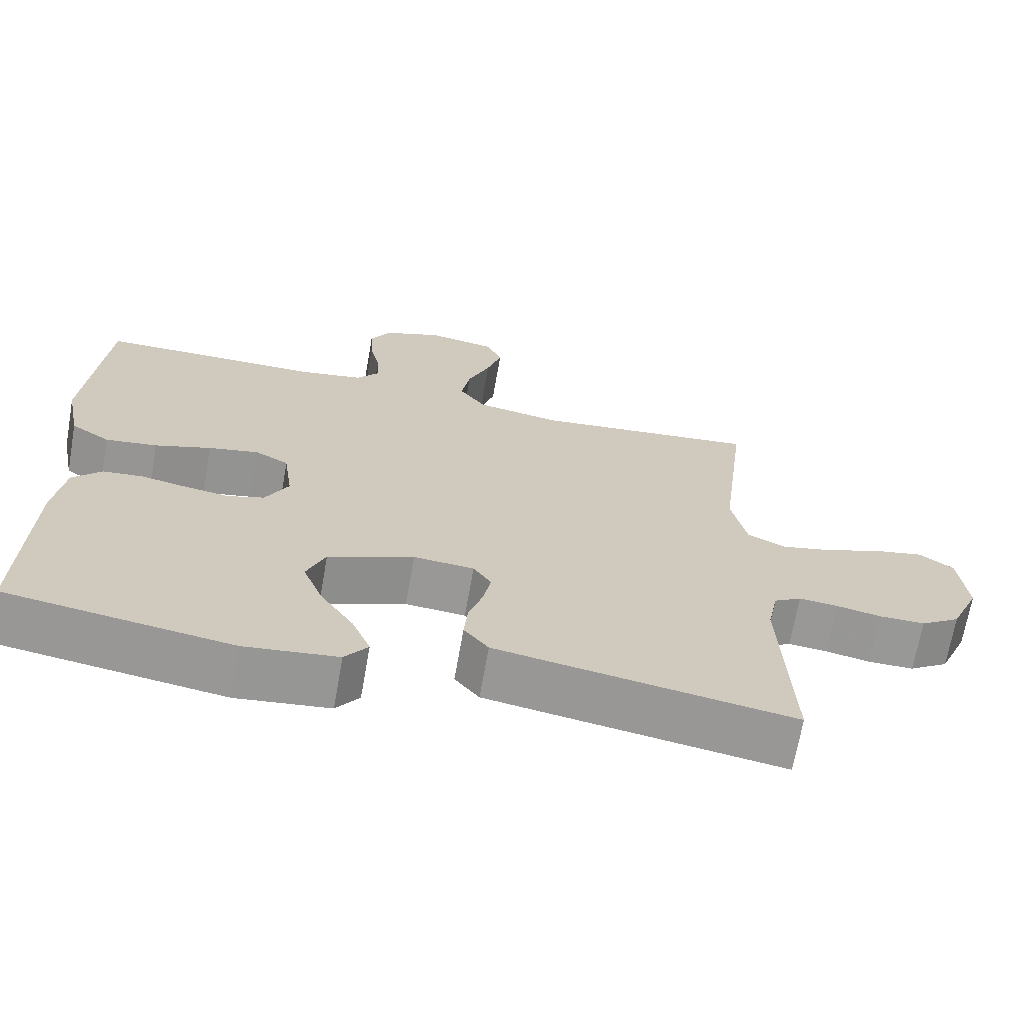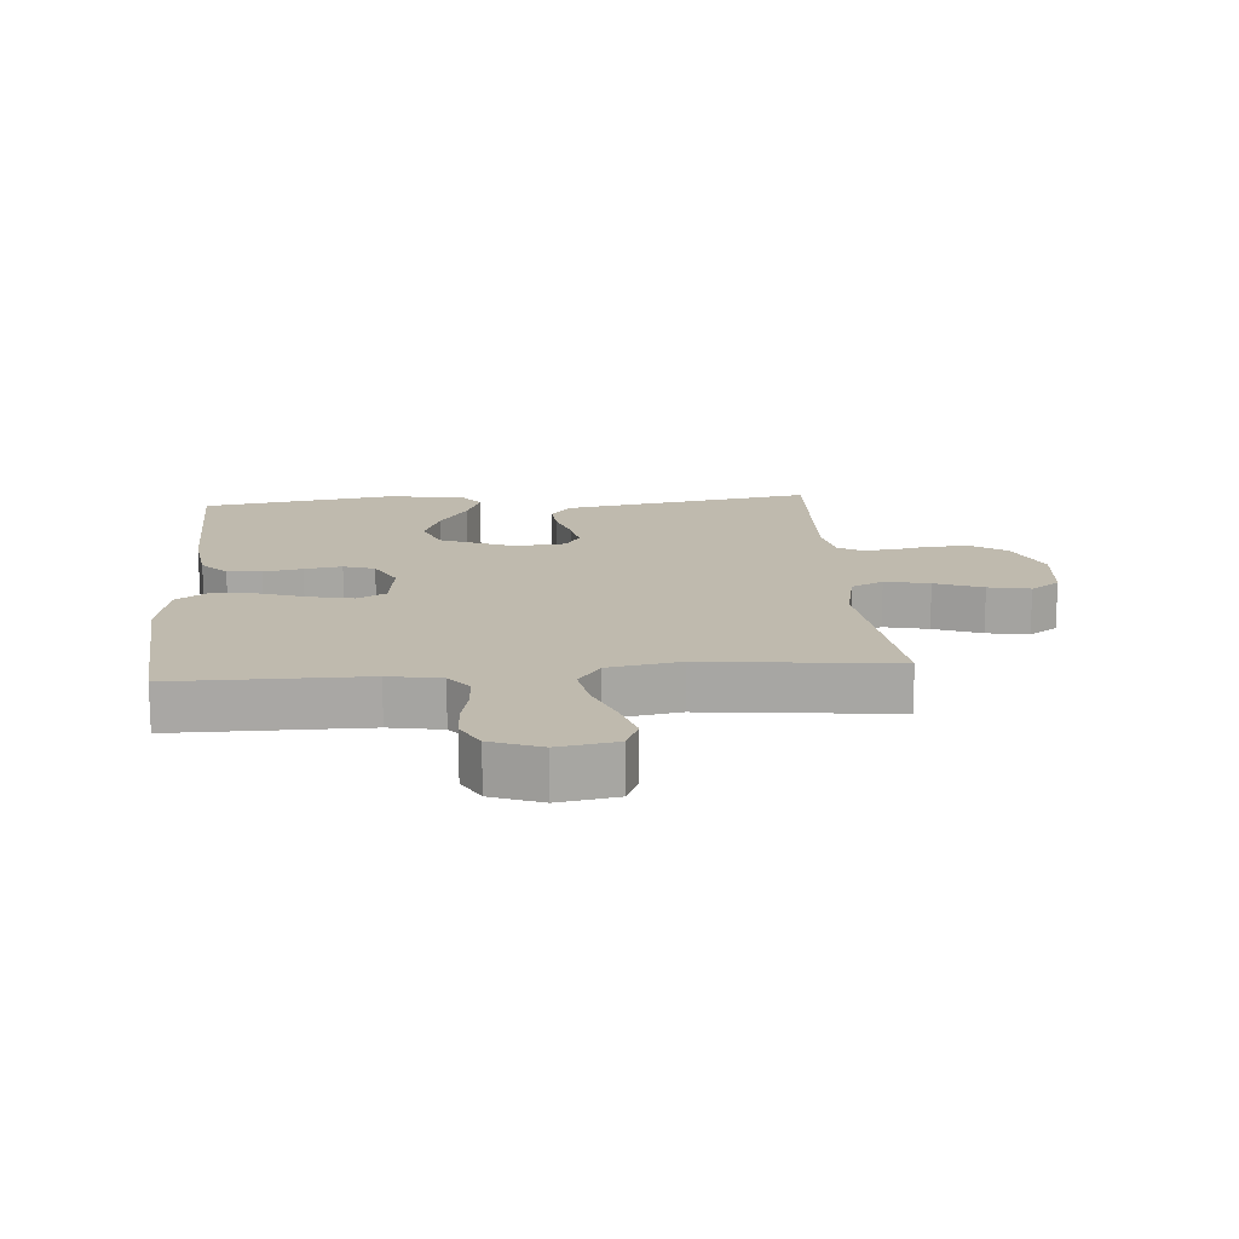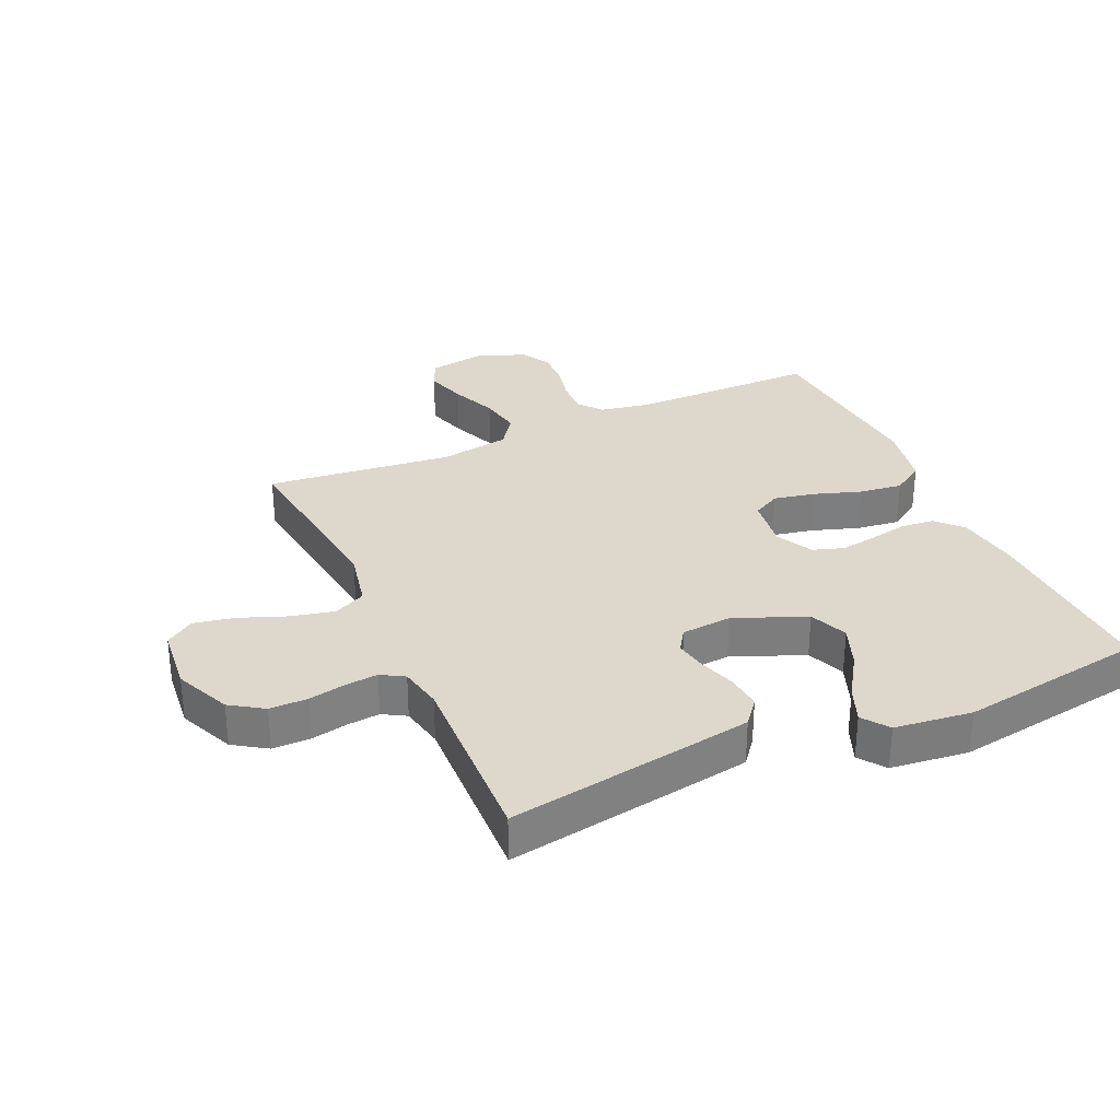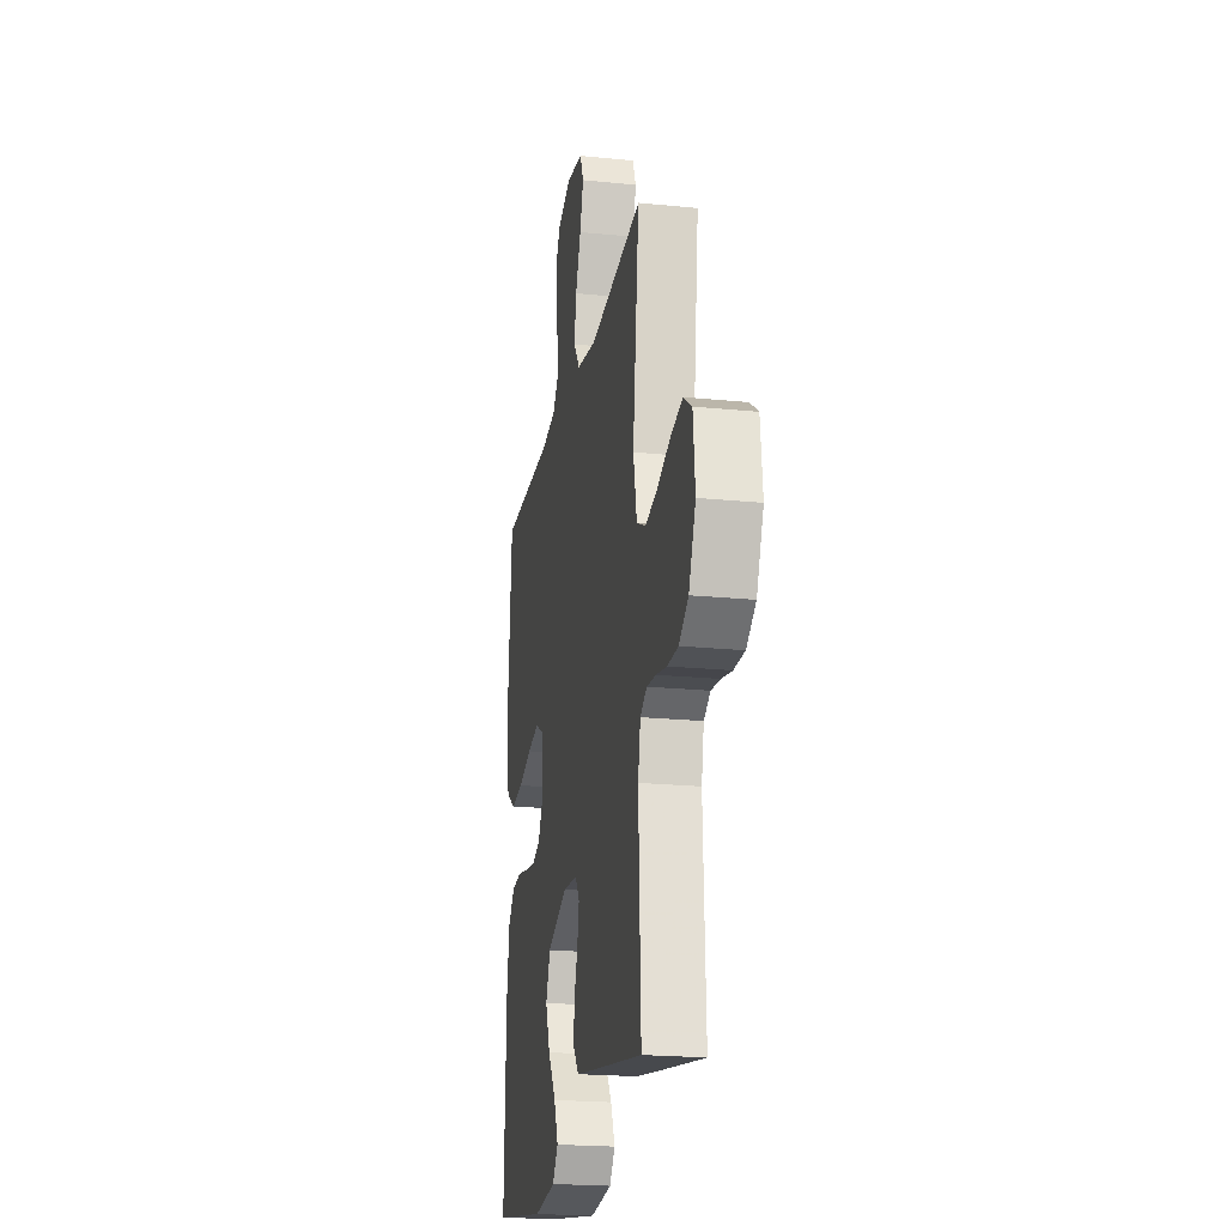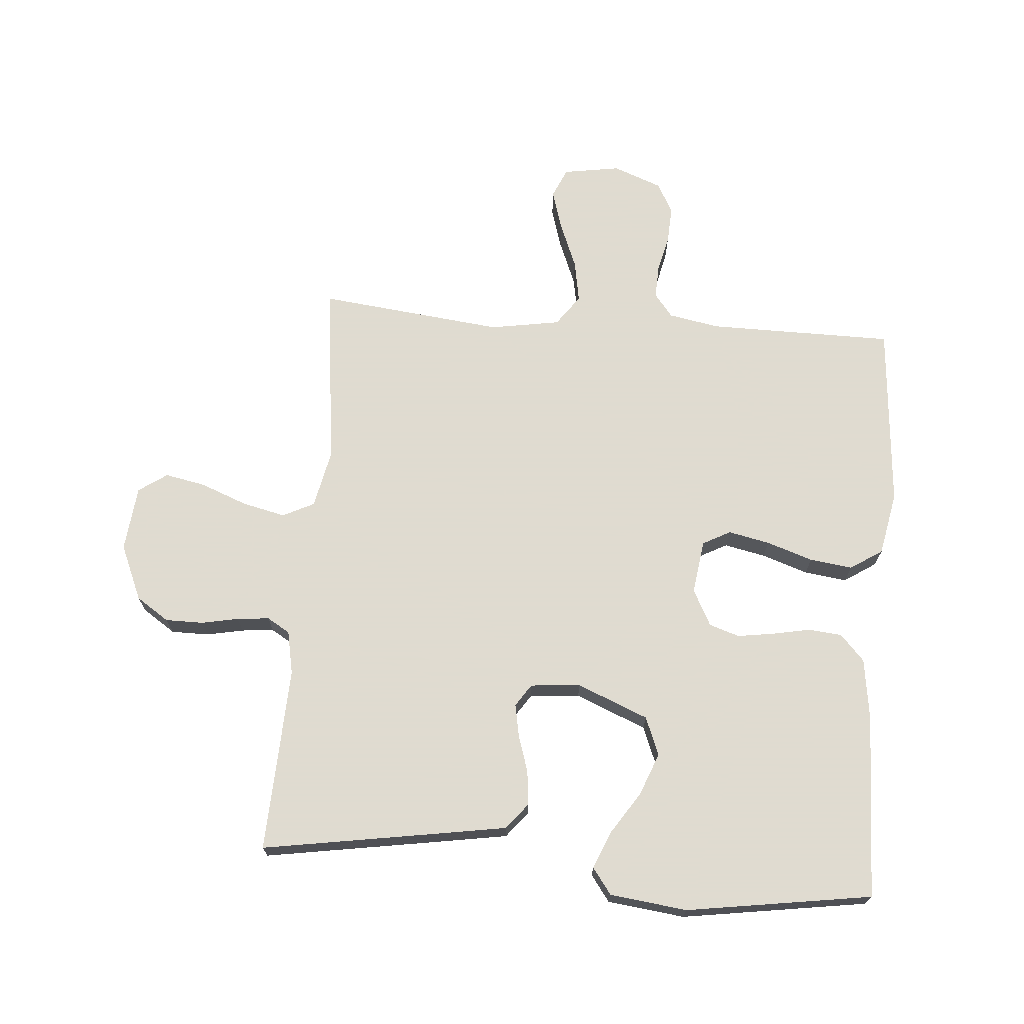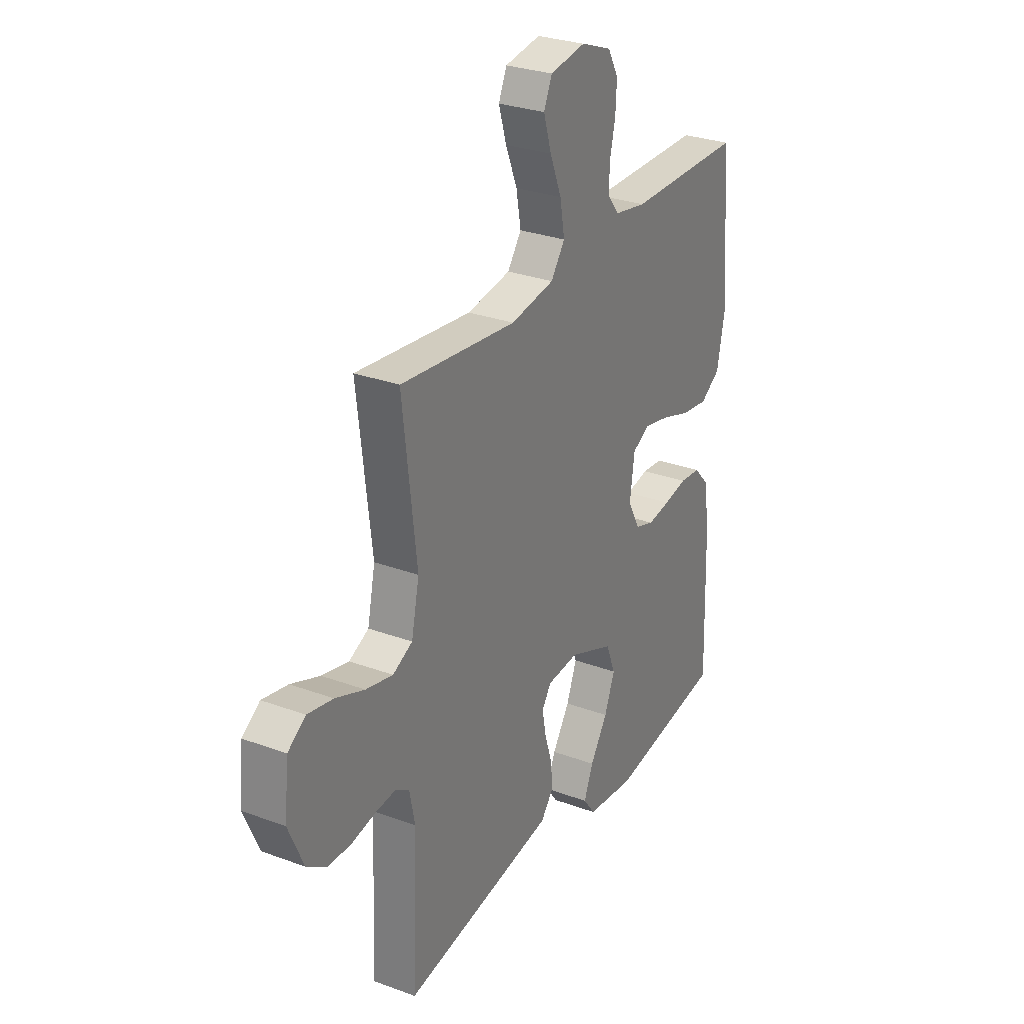
<metadata>
{"format":"obj","ext":"obj","renderer":"f3d","projection":"perspective","resolution":1024,"background":"white","views":[{"elev":-68.5,"azim":-10.0,"up":"+Z"},{"elev":15.7,"azim":-4.7,"up":"+Y"},{"elev":31.1,"azim":155.7,"up":"+Y"},{"elev":-21.1,"azim":79.8,"up":"+Z"},{"elev":70.2,"azim":-175.4,"up":"+Y"},{"elev":28.9,"azim":118.9,"up":"+Z"}]}
</metadata>
<code>
v 0.5 0.07 0.5
v 0.464 0.07 0.2
v 0.484 0.07 0.105
v 0.535 0.07 0.08
v 0.605 0.07 0.096
v 0.68 0.07 0.125
v 0.746 0.07 0.138
v 0.792 0.07 0.106
v 0.803 0.07 0
v 0.764 0.07 -0.09
v 0.711 0.07 -0.125
v 0.65 0.07 -0.125
v 0.59 0.07 -0.113
v 0.538 0.07 -0.108
v 0.501 0.07 -0.13
v 0.487 0.07 -0.2
v 0.5 0.07 -0.5
v 0.2 0.07 -0.451
v 0.104 0.07 -0.435
v 0.071 0.07 -0.394
v 0.076 0.07 -0.338
v 0.095 0.07 -0.279
v 0.105 0.07 -0.226
v 0.081 0.07 -0.19
v 0 0.07 -0.183
v -0.115 0.07 -0.23
v -0.14 0.07 -0.292
v -0.113 0.07 -0.361
v -0.068 0.07 -0.43
v -0.044 0.07 -0.489
v -0.075 0.07 -0.531
v -0.2 0.07 -0.546
v -0.5 0.07 -0.5
v -0.491 0.07 -0.2
v -0.477 0.07 -0.101
v -0.438 0.07 -0.059
v -0.384 0.07 -0.054
v -0.323 0.07 -0.066
v -0.264 0.07 -0.075
v -0.215 0.07 -0.059
v -0.184 0.07 0
v -0.196 0.07 0.087
v -0.241 0.07 0.111
v -0.308 0.07 0.097
v -0.383 0.07 0.072
v -0.452 0.07 0.063
v -0.504 0.07 0.097
v -0.524 0.07 0.2
v -0.5 0.07 0.5
v -0.2 0.07 0.501
v -0.117 0.07 0.516
v -0.087 0.07 0.554
v -0.089 0.07 0.608
v -0.103 0.07 0.669
v -0.106 0.07 0.728
v -0.079 0.07 0.777
v 0 0.07 0.807
v 0.092 0.07 0.792
v 0.113 0.07 0.744
v 0.093 0.07 0.678
v 0.063 0.07 0.604
v 0.051 0.07 0.536
v 0.087 0.07 0.486
v 0.2 0.07 0.467
v 0.5 0 0.5
v 0.464 0 0.2
v 0.484 0 0.105
v 0.535 0 0.08
v 0.605 0 0.096
v 0.68 0 0.125
v 0.746 0 0.138
v 0.792 0 0.106
v 0.803 0 0
v 0.764 0 -0.09
v 0.711 0 -0.125
v 0.65 0 -0.125
v 0.59 0 -0.113
v 0.538 0 -0.108
v 0.501 0 -0.13
v 0.487 0 -0.2
v 0.5 0 -0.5
v 0.2 0 -0.451
v 0.104 0 -0.435
v 0.071 0 -0.394
v 0.076 0 -0.338
v 0.095 0 -0.279
v 0.105 0 -0.226
v 0.081 0 -0.19
v 0 0 -0.183
v -0.115 0 -0.23
v -0.14 0 -0.292
v -0.113 0 -0.361
v -0.068 0 -0.43
v -0.044 0 -0.489
v -0.075 0 -0.531
v -0.2 0 -0.546
v -0.5 0 -0.5
v -0.491 0 -0.2
v -0.477 0 -0.101
v -0.438 0 -0.059
v -0.384 0 -0.054
v -0.323 0 -0.066
v -0.264 0 -0.075
v -0.215 0 -0.059
v -0.184 0 0
v -0.196 0 0.087
v -0.241 0 0.111
v -0.308 0 0.097
v -0.383 0 0.072
v -0.452 0 0.063
v -0.504 0 0.097
v -0.524 0 0.2
v -0.5 0 0.5
v -0.2 0 0.501
v -0.117 0 0.516
v -0.087 0 0.554
v -0.089 0 0.608
v -0.103 0 0.669
v -0.106 0 0.728
v -0.079 0 0.777
v 0 0 0.807
v 0.092 0 0.792
v 0.113 0 0.744
v 0.093 0 0.678
v 0.063 0 0.604
v 0.051 0 0.536
v 0.087 0 0.486
v 0.2 0 0.467
f 59 60 61
f 58 59 61
f 57 58 61
f 56 57 61
f 55 56 61
f 54 55 61
f 53 54 61
f 52 53 61 62
f 51 52 62 63
f 48 49 50
f 47 48 50
f 46 47 50
f 45 46 50
f 44 45 50
f 51 63 64
f 50 51 64
f 44 50 64
f 43 44 64
f 36 37 38
f 35 36 38
f 34 35 38
f 33 34 38
f 32 33 38
f 31 32 38
f 30 31 38
f 29 30 38
f 28 29 38
f 27 28 38 39
f 26 27 39 40
f 20 21 22
f 19 20 22
f 18 19 22
f 17 18 22
f 16 17 22
f 15 16 22 23
f 14 15 23 24
f 11 12 13
f 10 11 13
f 9 10 13
f 8 9 13
f 7 8 13
f 6 7 13
f 5 6 13
f 4 5 13 14
f 14 24 25
f 4 14 25
f 3 4 25
f 64 1 2
f 43 64 2
f 42 43 2
f 26 40 41
f 26 41 42
f 25 26 42
f 3 25 42
f 2 3 42
f 125 124 123
f 125 123 122
f 125 122 121
f 125 121 120
f 125 120 119
f 125 119 118
f 125 118 117
f 126 125 117 116
f 127 126 116 115
f 114 113 112
f 114 112 111
f 114 111 110
f 114 110 109
f 114 109 108
f 128 127 115
f 128 115 114
f 128 114 108
f 128 108 107
f 102 101 100
f 102 100 99
f 102 99 98
f 102 98 97
f 102 97 96
f 102 96 95
f 102 95 94
f 102 94 93
f 102 93 92
f 103 102 92 91
f 104 103 91 90
f 86 85 84
f 86 84 83
f 86 83 82
f 86 82 81
f 86 81 80
f 87 86 80 79
f 88 87 79 78
f 77 76 75
f 77 75 74
f 77 74 73
f 77 73 72
f 77 72 71
f 77 71 70
f 77 70 69
f 78 77 69 68
f 89 88 78
f 89 78 68
f 89 68 67
f 66 65 128
f 66 128 107
f 66 107 106
f 105 104 90
f 106 105 90
f 106 90 89
f 106 89 67
f 106 67 66
f 1 65 66 2
f 2 66 67 3
f 3 67 68 4
f 4 68 69 5
f 5 69 70 6
f 6 70 71 7
f 7 71 72 8
f 8 72 73 9
f 9 73 74 10
f 10 74 75 11
f 11 75 76 12
f 12 76 77 13
f 13 77 78 14
f 14 78 79 15
f 15 79 80 16
f 16 80 81 17
f 17 81 82 18
f 18 82 83 19
f 19 83 84 20
f 20 84 85 21
f 21 85 86 22
f 22 86 87 23
f 23 87 88 24
f 24 88 89 25
f 25 89 90 26
f 26 90 91 27
f 27 91 92 28
f 28 92 93 29
f 29 93 94 30
f 30 94 95 31
f 31 95 96 32
f 32 96 97 33
f 33 97 98 34
f 34 98 99 35
f 35 99 100 36
f 36 100 101 37
f 37 101 102 38
f 38 102 103 39
f 39 103 104 40
f 40 104 105 41
f 41 105 106 42
f 42 106 107 43
f 43 107 108 44
f 44 108 109 45
f 45 109 110 46
f 46 110 111 47
f 47 111 112 48
f 48 112 113 49
f 49 113 114 50
f 50 114 115 51
f 51 115 116 52
f 52 116 117 53
f 53 117 118 54
f 54 118 119 55
f 55 119 120 56
f 56 120 121 57
f 57 121 122 58
f 58 122 123 59
f 59 123 124 60
f 60 124 125 61
f 61 125 126 62
f 62 126 127 63
f 63 127 128 64
f 64 128 65 1

</code>
